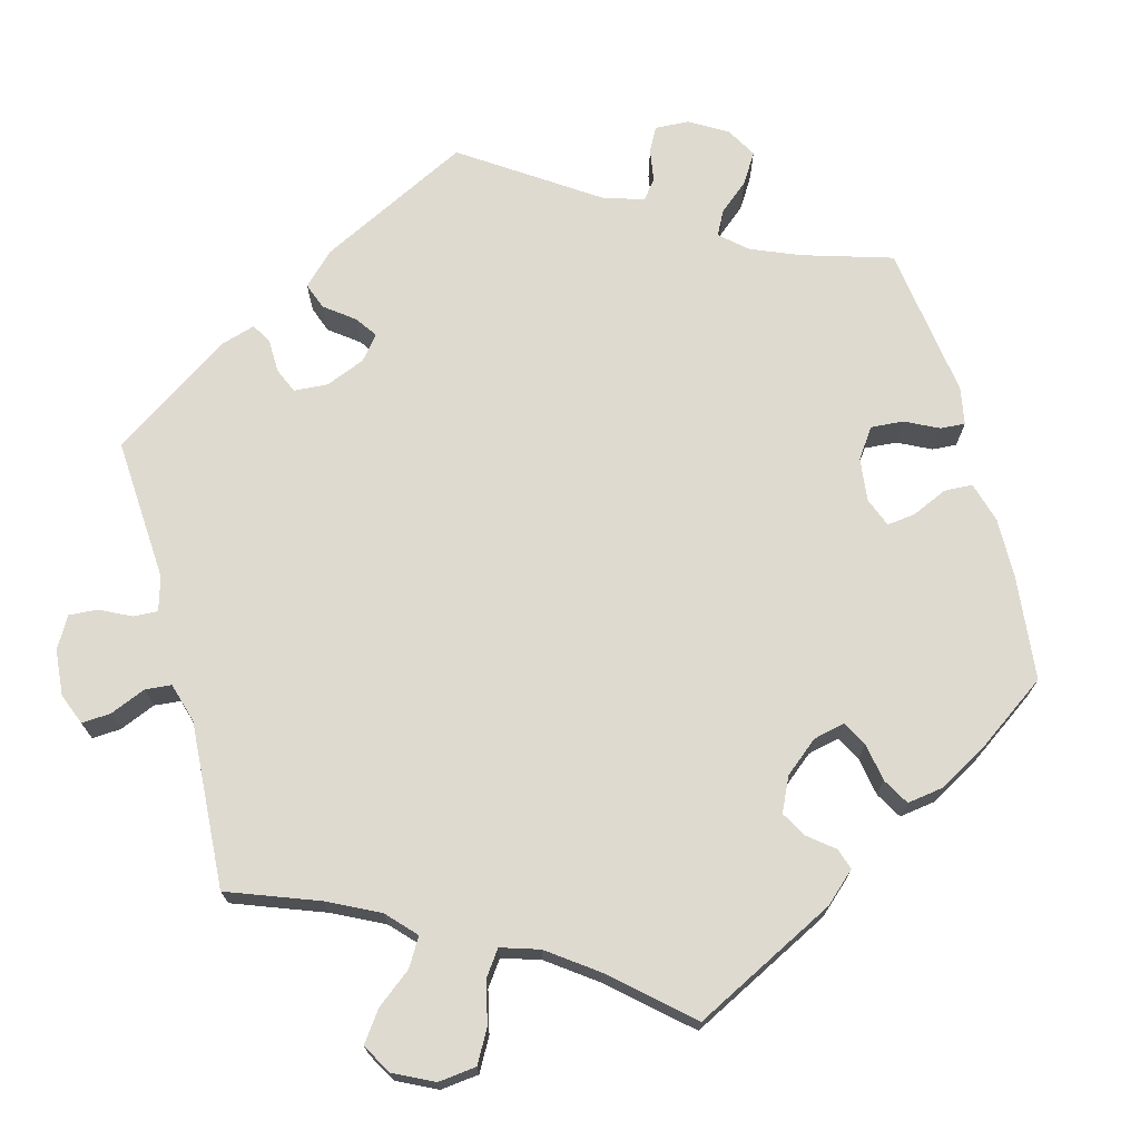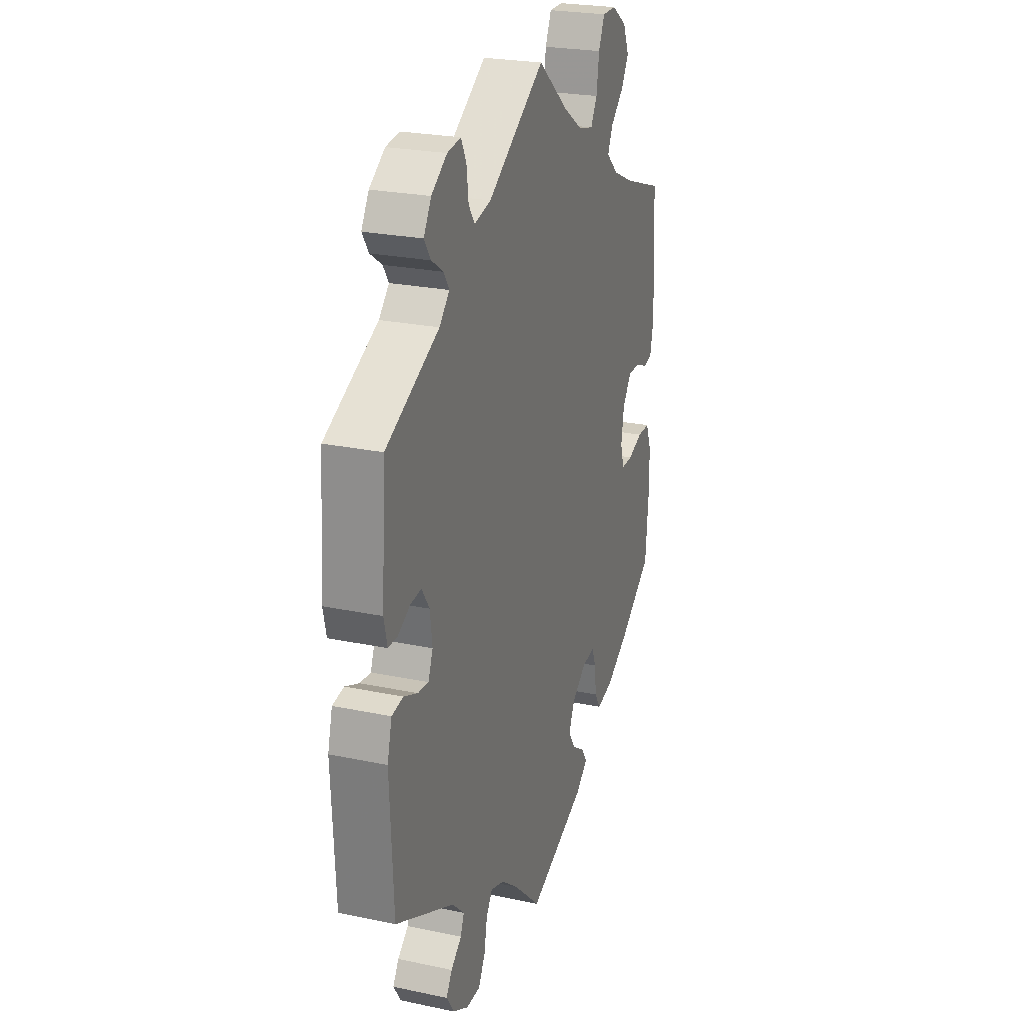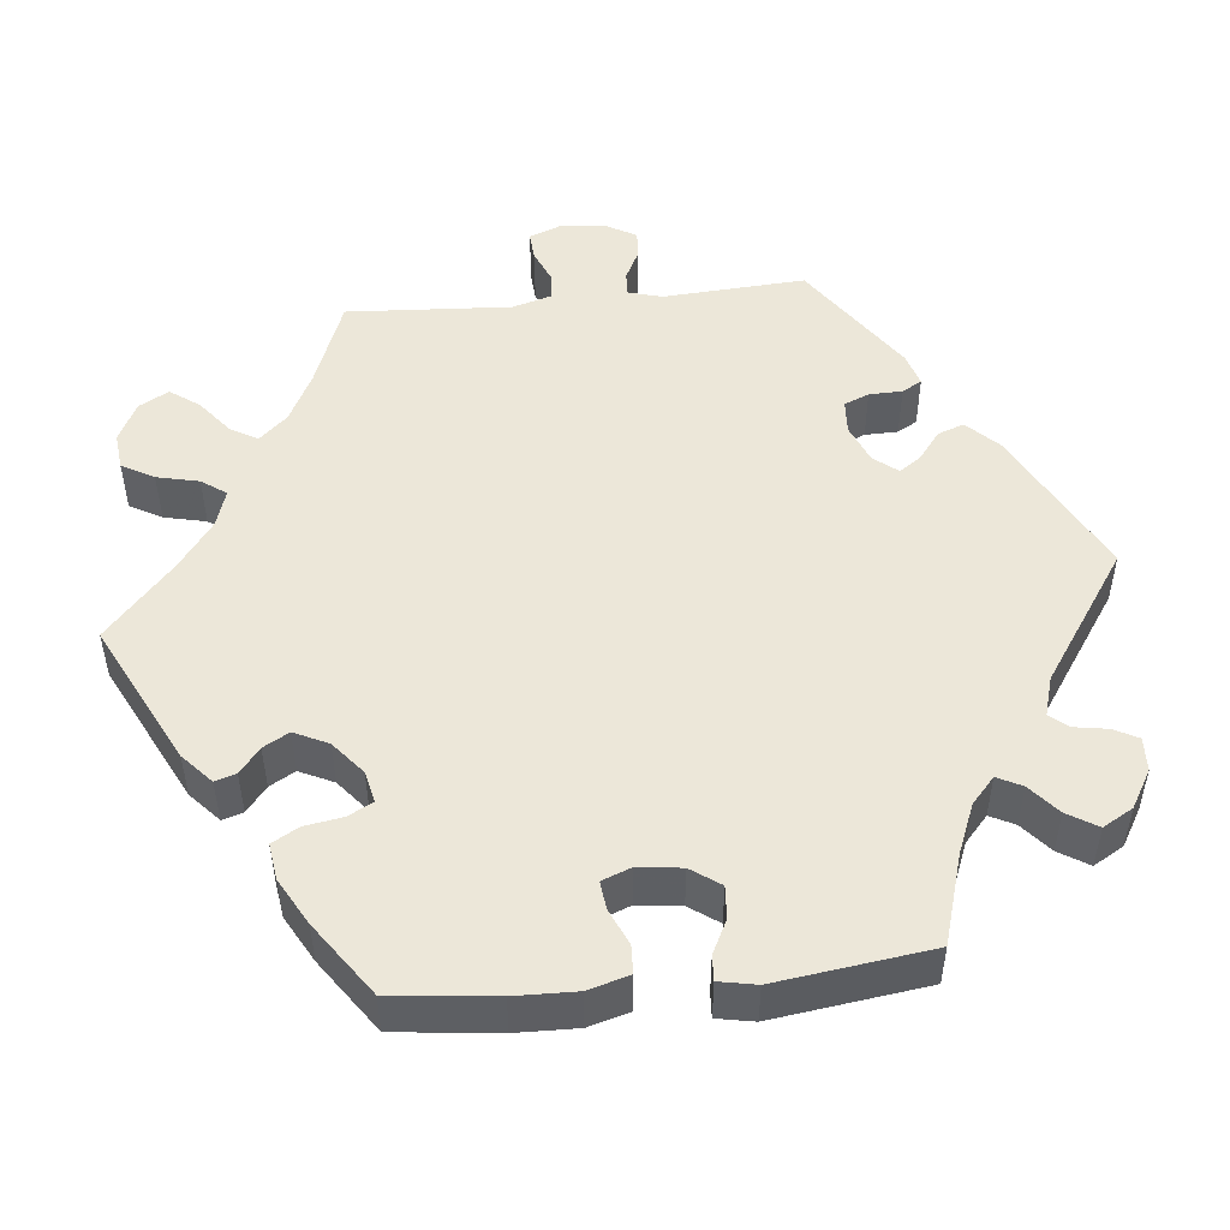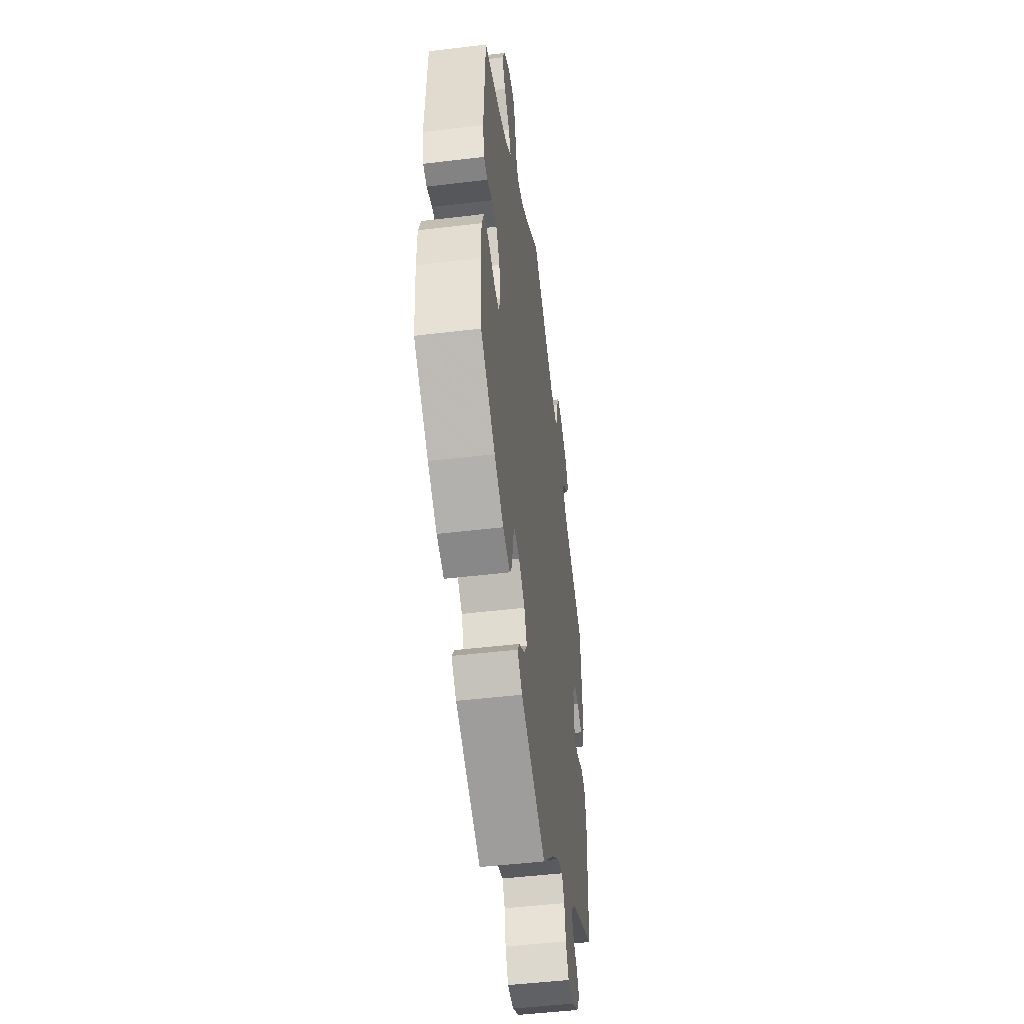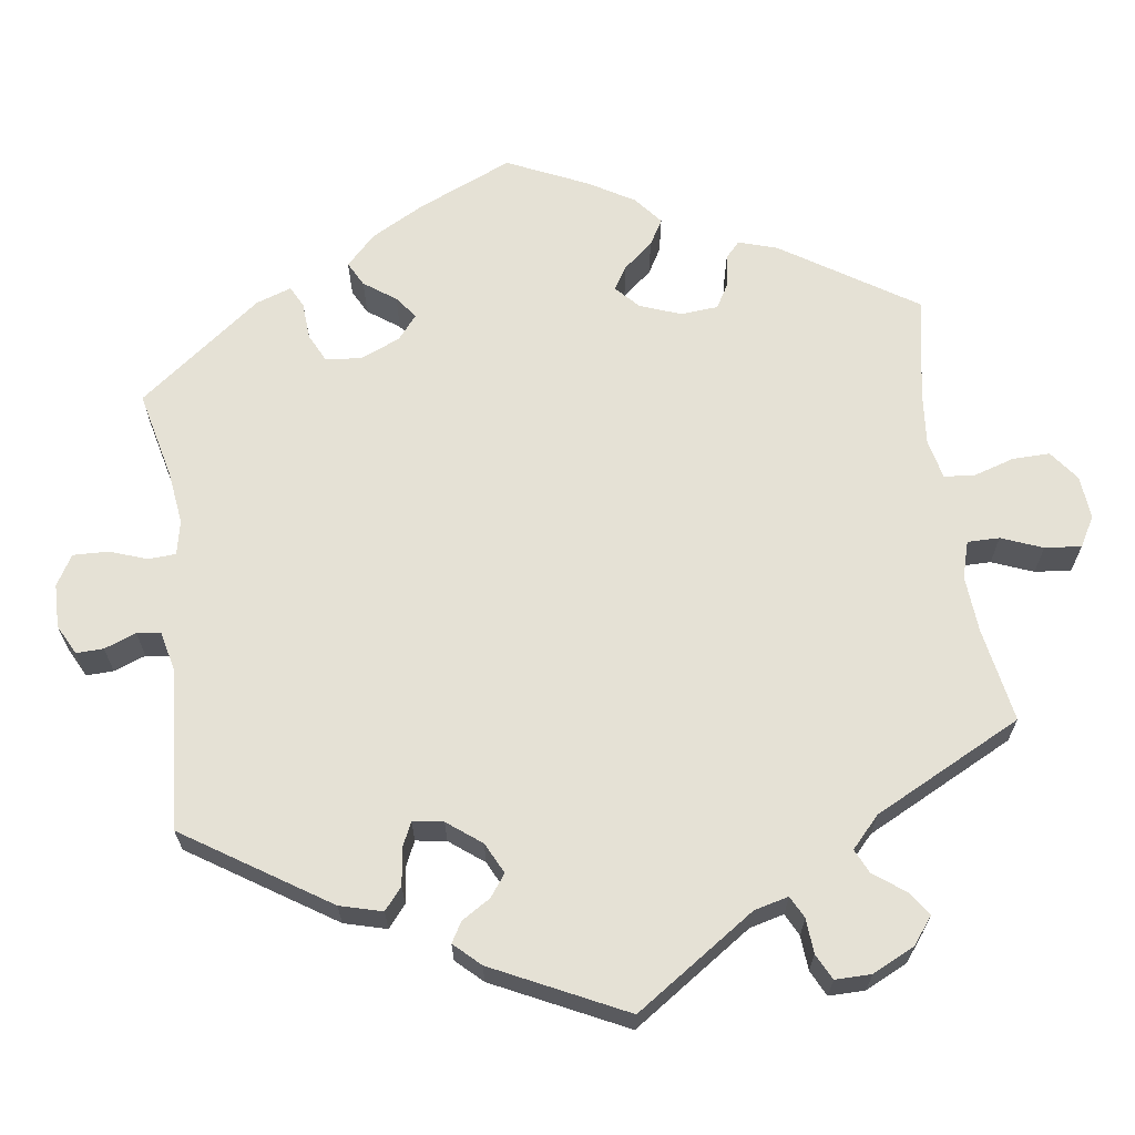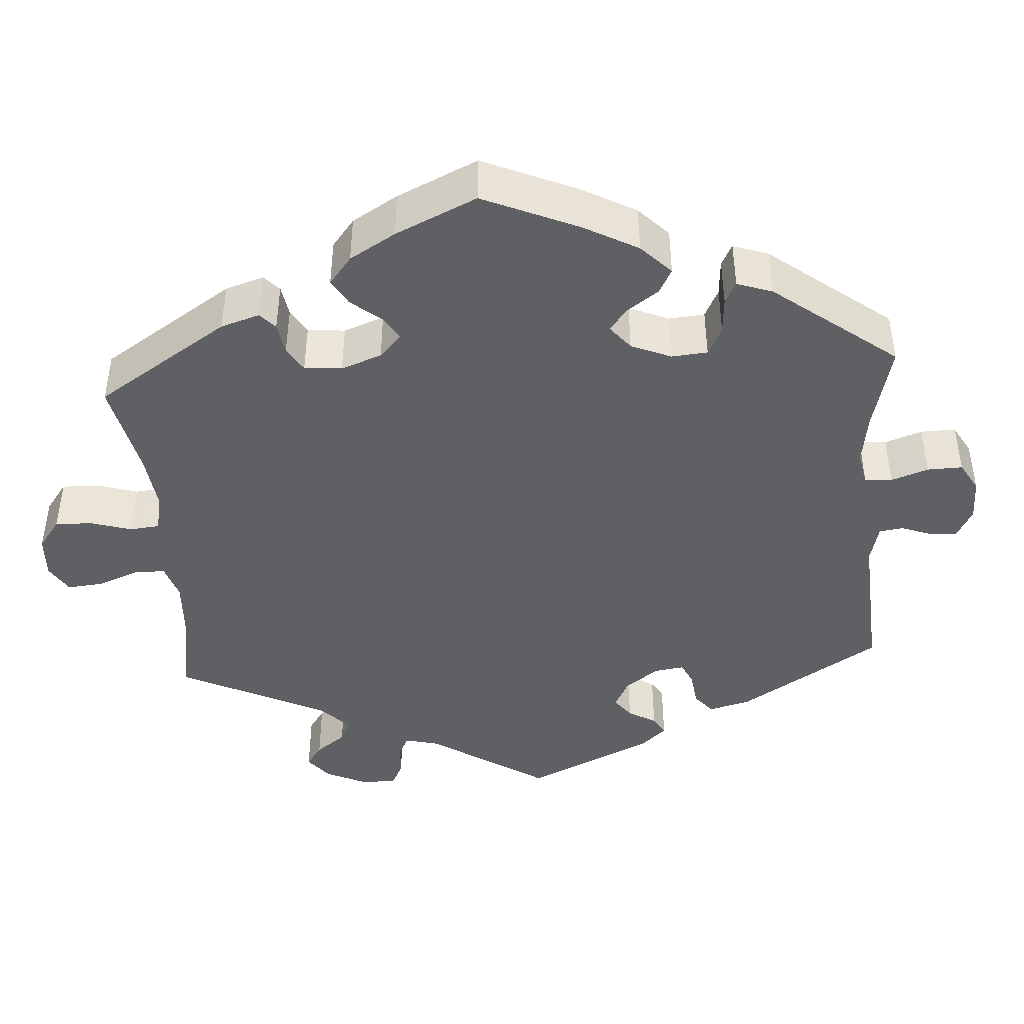
<metadata>
{"format":"obj","ext":"obj","renderer":"f3d","projection":"perspective","resolution":1024,"background":"white","views":[{"elev":71.0,"azim":45.1,"up":"+Y"},{"elev":24.4,"azim":-70.8,"up":"+Z"},{"elev":49.6,"azim":144.3,"up":"+Y"},{"elev":-49.0,"azim":97.6,"up":"+Z"},{"elev":65.0,"azim":-67.9,"up":"+Y"},{"elev":-42.5,"azim":124.0,"up":"+Y"}]}
</metadata>
<code>
v -0.512 0.07 -0.076
v -0.498 0.07 -0.023
v -0.463 0.07 -0.017
v -0.42 0.07 -0.035
v -0.387 0.07 -0.038
v -0.373 0.07 -0.002
v -0.38 0.07 0.051
v -0.404 0.07 0.087
v -0.438 0.07 0.083
v -0.475 0.07 0.063
v -0.504 0.07 0.063
v -0.514 0.07 0.106
v -0.501 0.07 0.288
v -0.338 0.07 0.368
v -0.307 0.07 0.4
v -0.324 0.07 0.426
v -0.36 0.07 0.45
v -0.38 0.07 0.48
v -0.357 0.07 0.519
v -0.309 0.07 0.552
v -0.267 0.07 0.558
v -0.251 0.07 0.525
v -0.245 0.07 0.477
v -0.226 0.07 0.45
v -0.175 0.07 0.462
v 0 0.07 0.577
v 0.093 0.07 0.5
v 0.153 0.07 0.46
v 0.2 0.07 0.449
v 0.22 0.07 0.484
v 0.228 0.07 0.539
v 0.247 0.07 0.581
v 0.29 0.07 0.581
v 0.336 0.07 0.55
v 0.355 0.07 0.506
v 0.331 0.07 0.466
v 0.291 0.07 0.429
v 0.275 0.07 0.394
v 0.312 0.07 0.36
v 0.379 0.07 0.33
v 0.5 0.07 0.289
v 0.511 0.07 0.088
v 0.5 0.07 0.038
v 0.473 0.07 0.032
v 0.435 0.07 0.047
v 0.398 0.07 0.047
v 0.371 0.07 0.008
v 0.362 0.07 -0.046
v 0.374 0.07 -0.085
v 0.409 0.07 -0.084
v 0.455 0.07 -0.067
v 0.493 0.07 -0.067
v 0.51 0.07 -0.11
v 0.511 0.07 -0.177
v 0.501 0.07 -0.289
v 0.396 0.07 -0.366
v 0.33 0.07 -0.406
v 0.278 0.07 -0.419
v 0.259 0.07 -0.389
v 0.254 0.07 -0.34
v 0.24 0.07 -0.307
v 0.201 0.07 -0.313
v 0.157 0.07 -0.346
v 0.138 0.07 -0.387
v 0.161 0.07 -0.421
v 0.2 0.07 -0.447
v 0.217 0.07 -0.473
v 0.181 0.07 -0.504
v 0 0.07 -0.578
v -0.085 0.07 -0.498
v -0.138 0.07 -0.457
v -0.18 0.07 -0.443
v -0.199 0.07 -0.472
v -0.208 0.07 -0.521
v -0.229 0.07 -0.56
v -0.273 0.07 -0.56
v -0.321 0.07 -0.533
v -0.344 0.07 -0.497
v -0.326 0.07 -0.468
v -0.293 0.07 -0.441
v -0.282 0.07 -0.413
v -0.32 0.07 -0.377
v -0.501 0.07 -0.289
v -0.512 0 -0.076
v -0.498 0 -0.023
v -0.463 0 -0.017
v -0.42 0 -0.035
v -0.387 0 -0.038
v -0.373 0 -0.002
v -0.38 0 0.051
v -0.404 0 0.087
v -0.438 0 0.083
v -0.475 0 0.063
v -0.504 0 0.063
v -0.514 0 0.106
v -0.501 0 0.288
v -0.338 0 0.368
v -0.307 0 0.4
v -0.324 0 0.426
v -0.36 0 0.45
v -0.38 0 0.48
v -0.357 0 0.519
v -0.309 0 0.552
v -0.267 0 0.558
v -0.251 0 0.525
v -0.245 0 0.477
v -0.226 0 0.45
v -0.175 0 0.462
v 0 0 0.577
v 0.093 0 0.5
v 0.153 0 0.46
v 0.2 0 0.449
v 0.22 0 0.484
v 0.228 0 0.539
v 0.247 0 0.581
v 0.29 0 0.581
v 0.336 0 0.55
v 0.355 0 0.506
v 0.331 0 0.466
v 0.291 0 0.429
v 0.275 0 0.394
v 0.312 0 0.36
v 0.379 0 0.33
v 0.5 0 0.289
v 0.511 0 0.088
v 0.5 0 0.038
v 0.473 0 0.032
v 0.435 0 0.047
v 0.398 0 0.047
v 0.371 0 0.008
v 0.362 0 -0.046
v 0.374 0 -0.085
v 0.409 0 -0.084
v 0.455 0 -0.067
v 0.493 0 -0.067
v 0.51 0 -0.11
v 0.511 0 -0.177
v 0.501 0 -0.289
v 0.396 0 -0.366
v 0.33 0 -0.406
v 0.278 0 -0.419
v 0.259 0 -0.389
v 0.254 0 -0.34
v 0.24 0 -0.307
v 0.201 0 -0.313
v 0.157 0 -0.346
v 0.138 0 -0.387
v 0.161 0 -0.421
v 0.2 0 -0.447
v 0.217 0 -0.473
v 0.181 0 -0.504
v 0 0 -0.578
v -0.085 0 -0.498
v -0.138 0 -0.457
v -0.18 0 -0.443
v -0.199 0 -0.472
v -0.208 0 -0.521
v -0.229 0 -0.56
v -0.273 0 -0.56
v -0.321 0 -0.533
v -0.344 0 -0.497
v -0.326 0 -0.468
v -0.293 0 -0.441
v -0.282 0 -0.413
v -0.32 0 -0.377
v -0.501 0 -0.289
f 82 83 1 2
f 81 82 2 3
f 77 78 79 80
f 77 80 81
f 76 77 81
f 73 74 75 76
f 72 73 76 81
f 67 68 69 70
f 65 66 67 70
f 64 65 70 71
f 63 64 71 72
f 57 58 59 60
f 57 60 61
f 56 57 61
f 55 56 61
f 54 55 61
f 53 54 61 62
f 50 51 52 53
f 49 50 53 62
f 42 43 44 45
f 40 41 42 45
f 39 40 45 46
f 38 39 46 47
f 34 35 36 37
f 34 37 38
f 33 34 38
f 30 31 32 33
f 29 30 33 38
f 28 29 38 47
f 25 26 27
f 24 25 27 28
f 20 21 22 23
f 20 23 24
f 19 20 24
f 16 17 18 19
f 15 16 19 24
f 14 15 24 28
f 9 10 11 12
f 8 9 12 13
f 7 8 13 14
f 72 81 3 4
f 63 72 4 5
f 48 49 62 63
f 48 63 5 6
f 14 28 47 48
f 6 7 14 48
f 85 84 166 165
f 86 85 165 164
f 163 162 161 160
f 164 163 160
f 164 160 159
f 159 158 157 156
f 164 159 156 155
f 153 152 151 150
f 153 150 149 148
f 154 153 148 147
f 155 154 147 146
f 143 142 141 140
f 144 143 140
f 144 140 139
f 144 139 138
f 144 138 137
f 145 144 137 136
f 136 135 134 133
f 145 136 133 132
f 128 127 126 125
f 128 125 124 123
f 129 128 123 122
f 130 129 122 121
f 120 119 118 117
f 121 120 117
f 121 117 116
f 116 115 114 113
f 121 116 113 112
f 130 121 112 111
f 110 109 108
f 111 110 108 107
f 106 105 104 103
f 107 106 103
f 107 103 102
f 102 101 100 99
f 107 102 99 98
f 111 107 98 97
f 95 94 93 92
f 96 95 92 91
f 97 96 91 90
f 87 86 164 155
f 88 87 155 146
f 146 145 132 131
f 89 88 146 131
f 131 130 111 97
f 131 97 90 89
f 1 84 85 2
f 2 85 86 3
f 3 86 87 4
f 4 87 88 5
f 5 88 89 6
f 6 89 90 7
f 7 90 91 8
f 8 91 92 9
f 9 92 93 10
f 10 93 94 11
f 11 94 95 12
f 12 95 96 13
f 13 96 97 14
f 14 97 98 15
f 15 98 99 16
f 16 99 100 17
f 17 100 101 18
f 18 101 102 19
f 19 102 103 20
f 20 103 104 21
f 21 104 105 22
f 22 105 106 23
f 23 106 107 24
f 24 107 108 25
f 25 108 109 26
f 26 109 110 27
f 27 110 111 28
f 28 111 112 29
f 29 112 113 30
f 30 113 114 31
f 31 114 115 32
f 32 115 116 33
f 33 116 117 34
f 34 117 118 35
f 35 118 119 36
f 36 119 120 37
f 37 120 121 38
f 38 121 122 39
f 39 122 123 40
f 40 123 124 41
f 41 124 125 42
f 42 125 126 43
f 43 126 127 44
f 44 127 128 45
f 45 128 129 46
f 46 129 130 47
f 47 130 131 48
f 48 131 132 49
f 49 132 133 50
f 50 133 134 51
f 51 134 135 52
f 52 135 136 53
f 53 136 137 54
f 54 137 138 55
f 55 138 139 56
f 56 139 140 57
f 57 140 141 58
f 58 141 142 59
f 59 142 143 60
f 60 143 144 61
f 61 144 145 62
f 62 145 146 63
f 63 146 147 64
f 64 147 148 65
f 65 148 149 66
f 66 149 150 67
f 67 150 151 68
f 68 151 152 69
f 69 152 153 70
f 70 153 154 71
f 71 154 155 72
f 72 155 156 73
f 73 156 157 74
f 74 157 158 75
f 75 158 159 76
f 76 159 160 77
f 77 160 161 78
f 78 161 162 79
f 79 162 163 80
f 80 163 164 81
f 81 164 165 82
f 82 165 166 83
f 83 166 84 1

</code>
